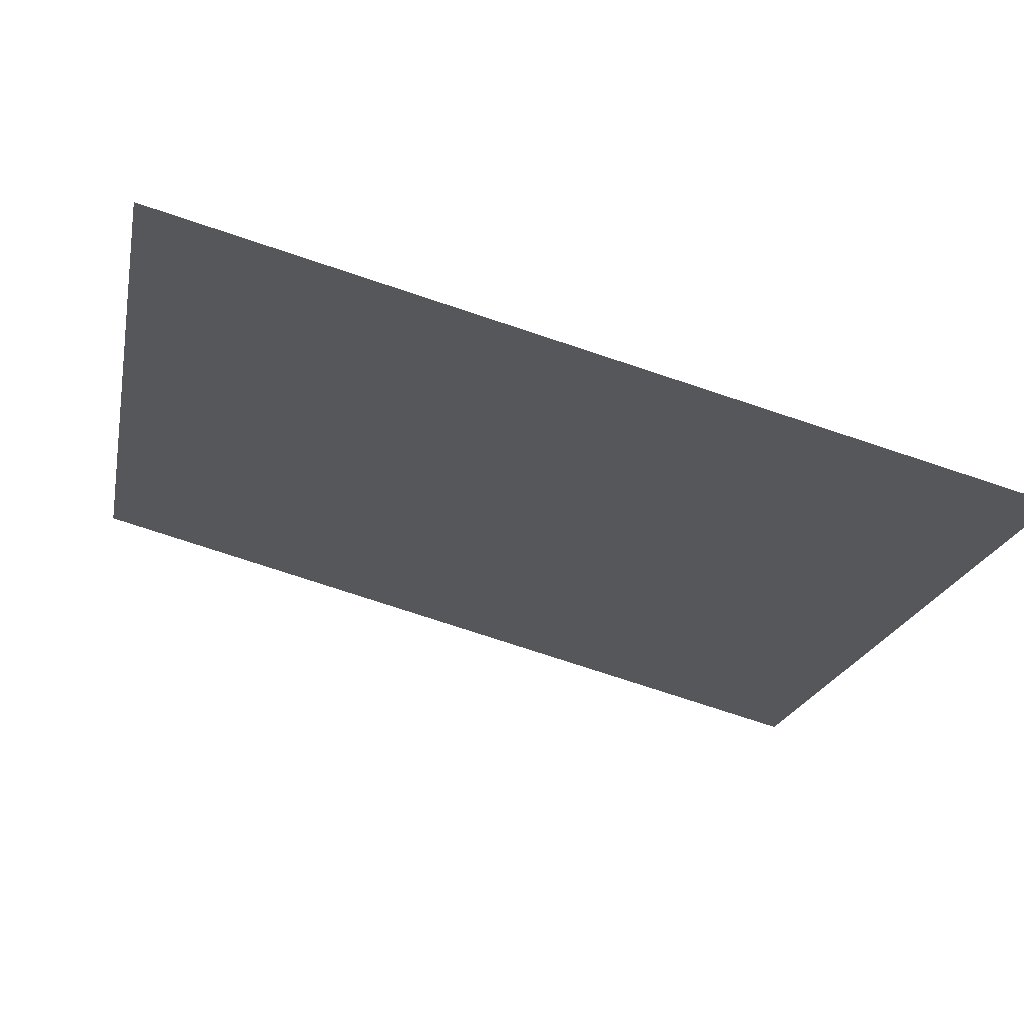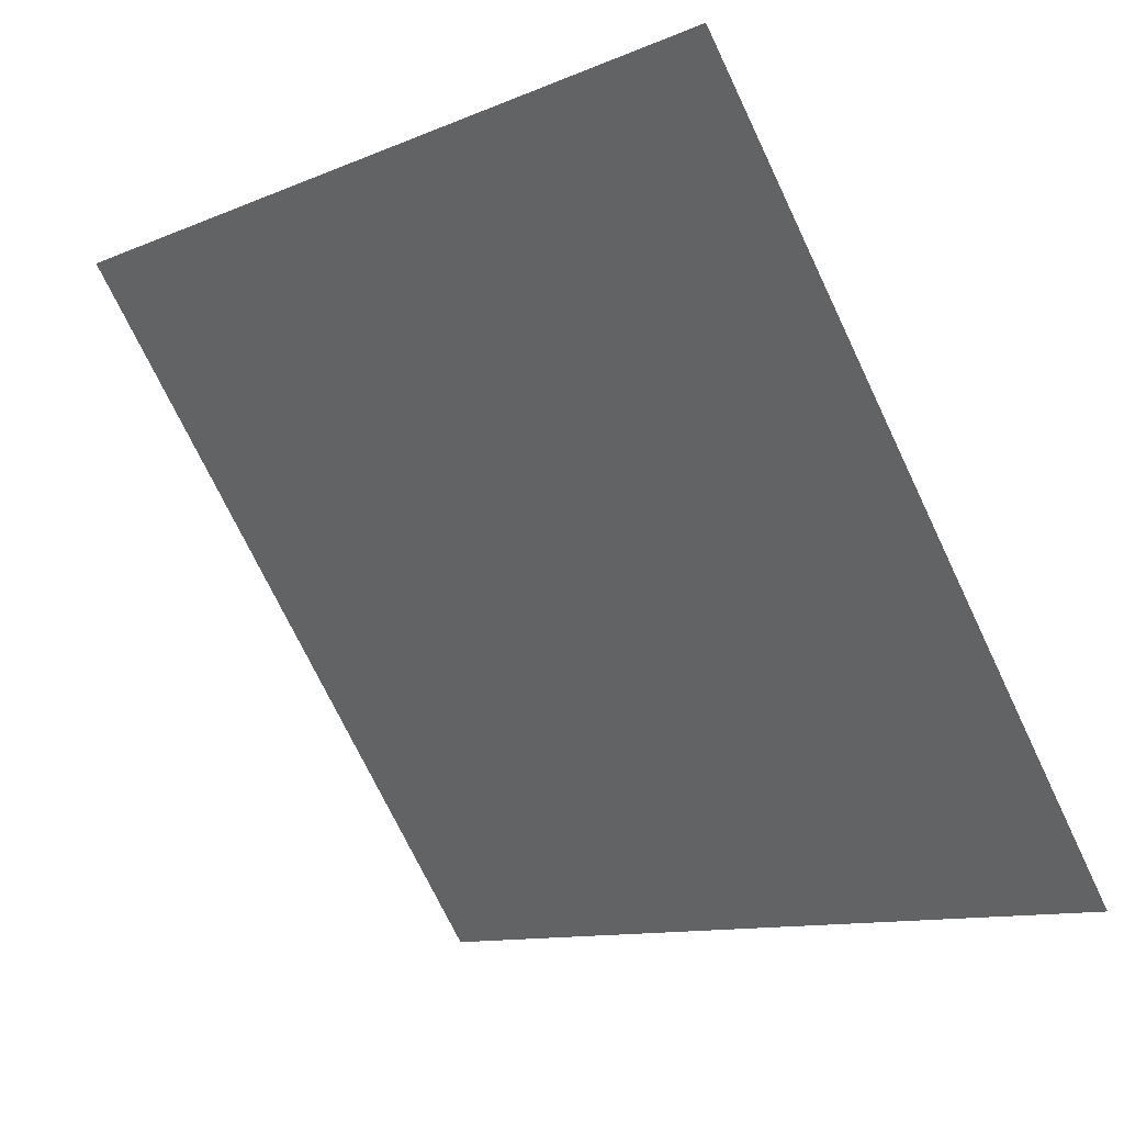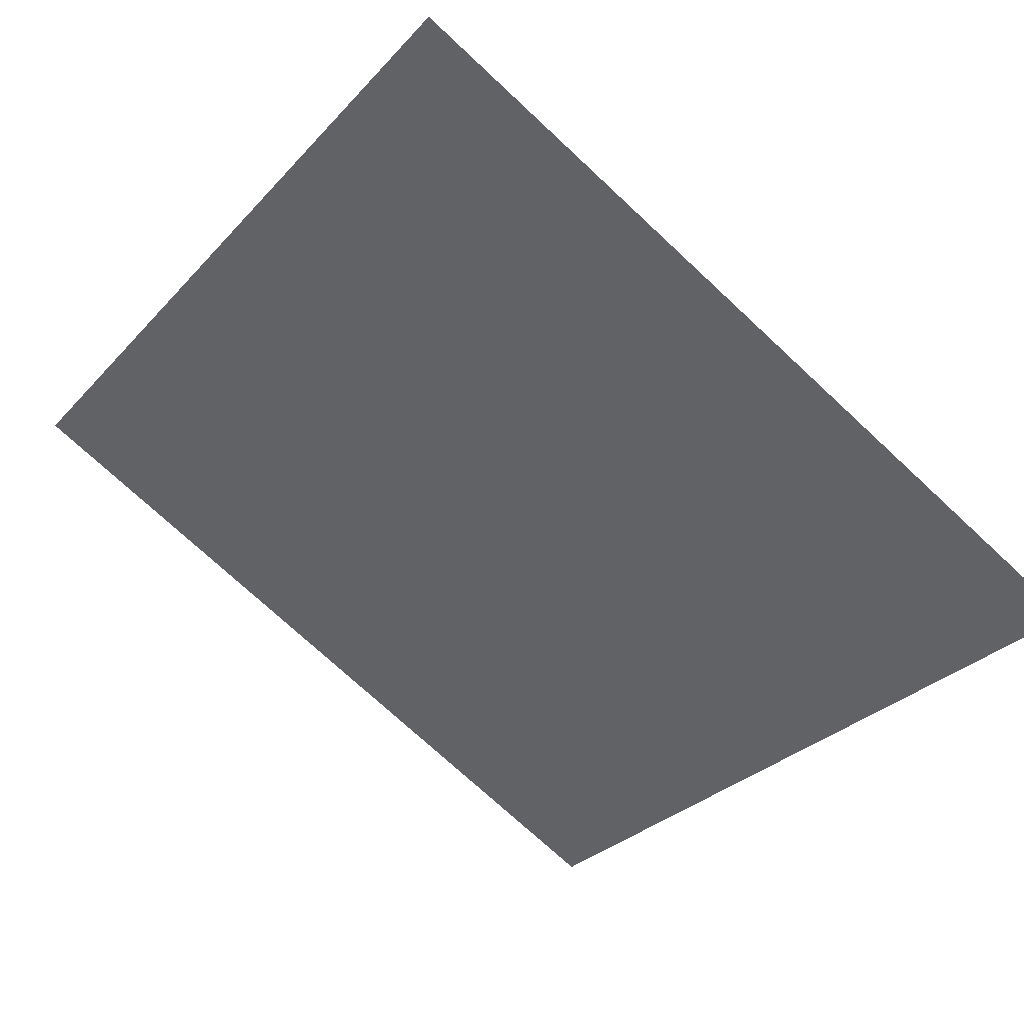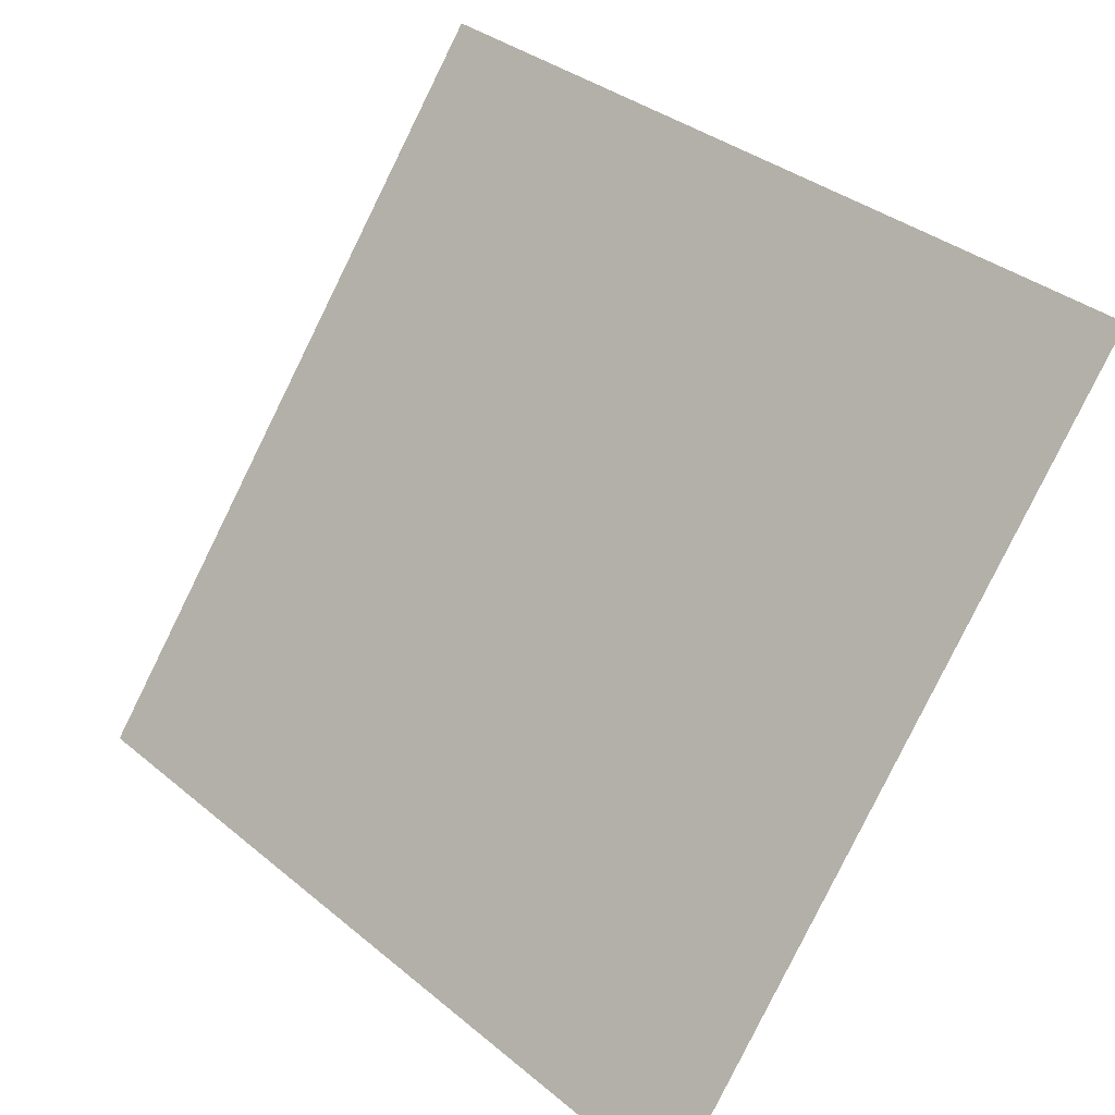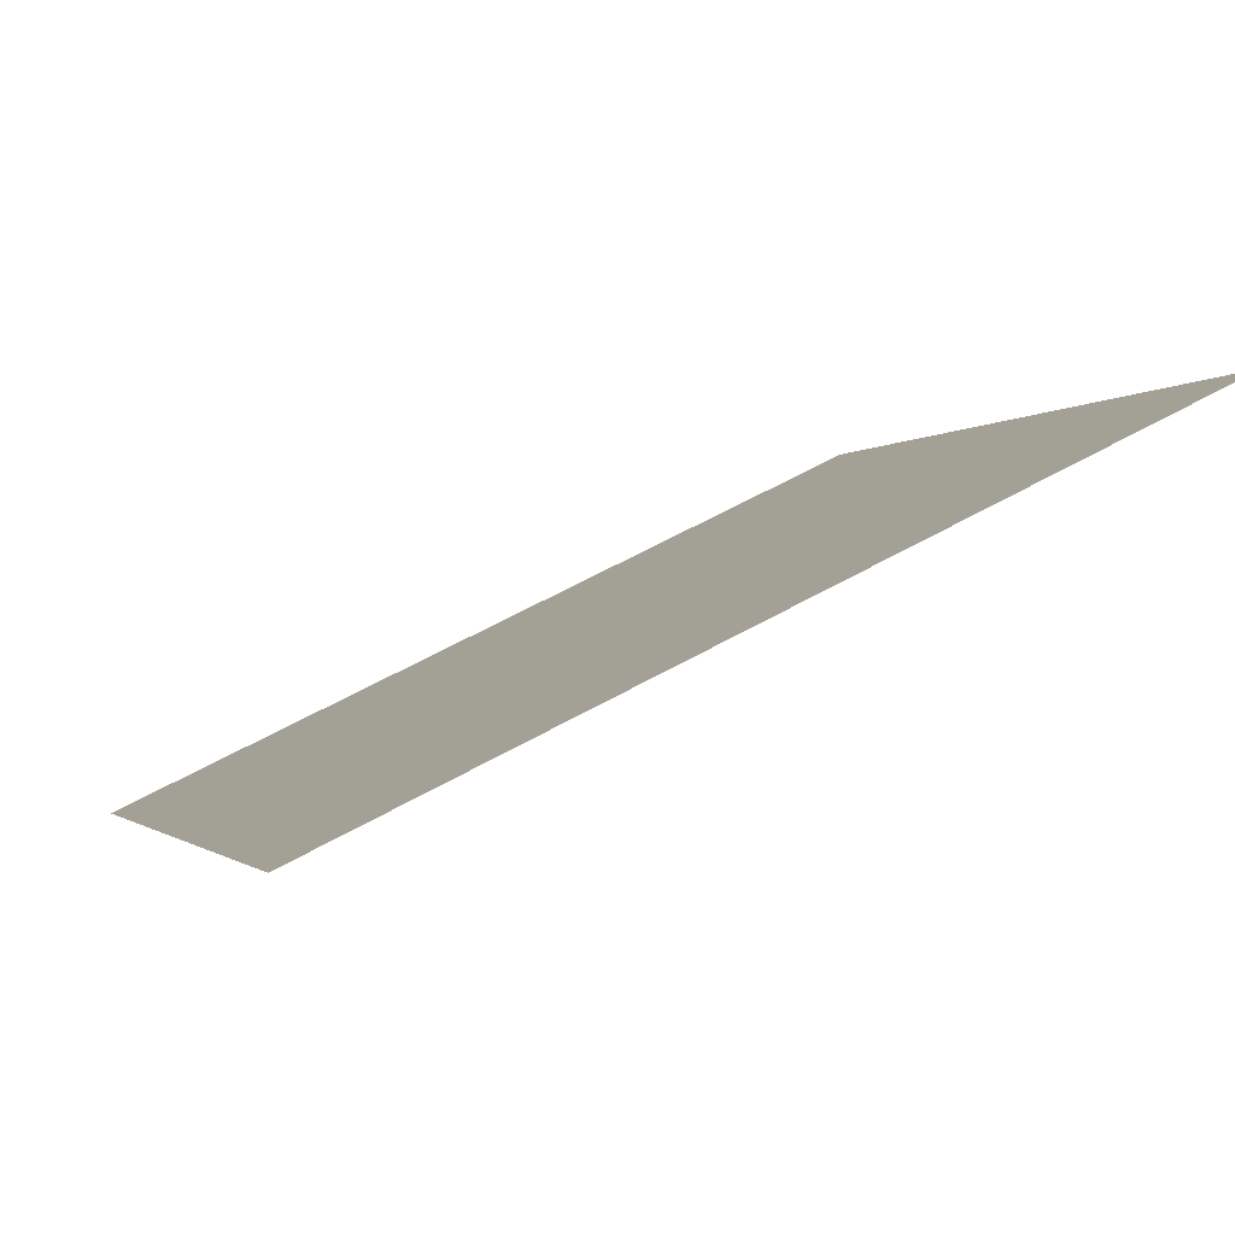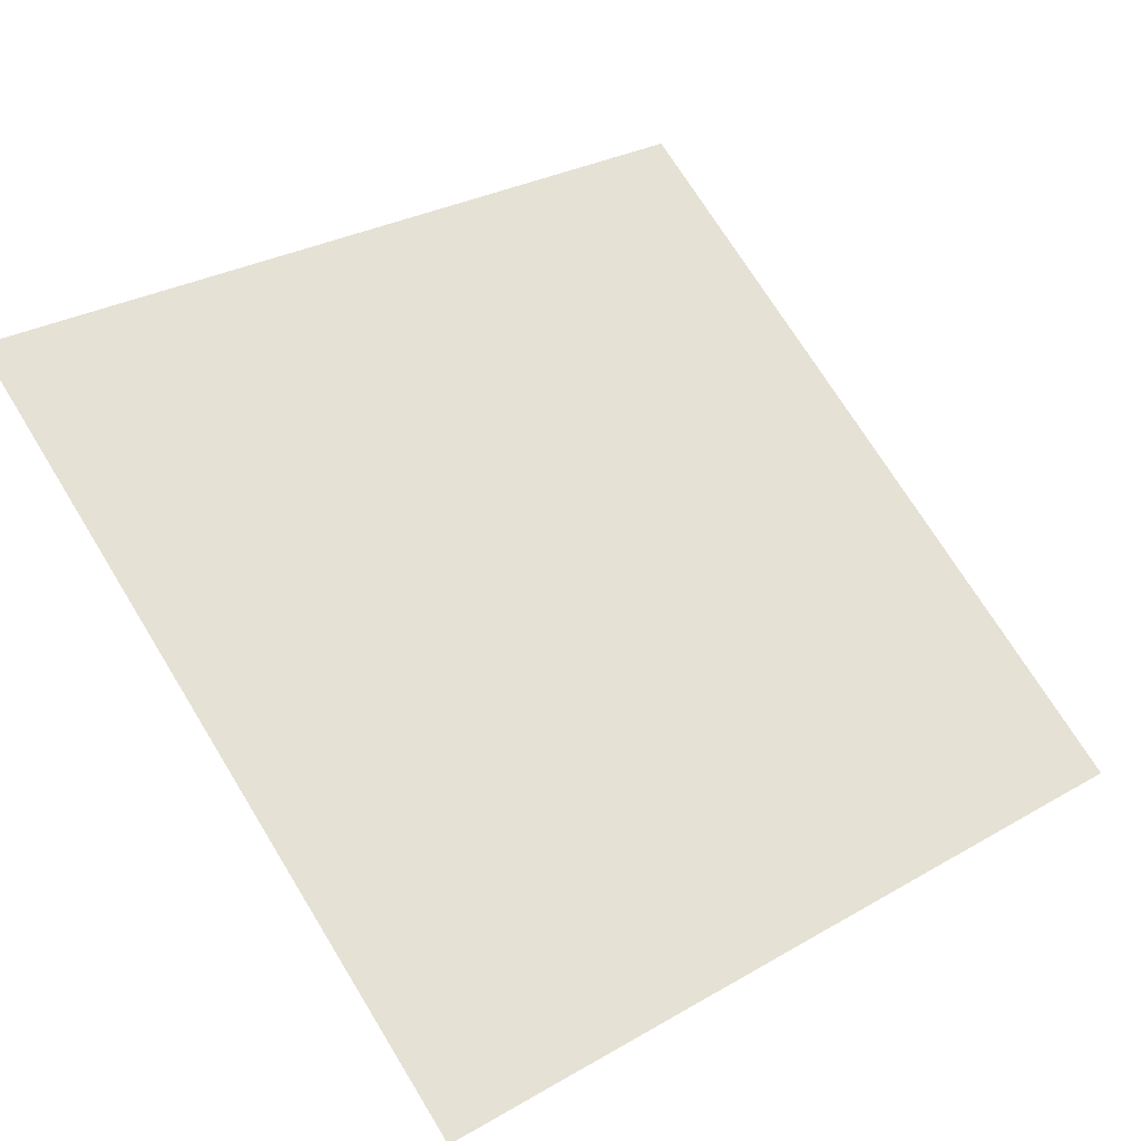
<metadata>
{"format":"obj","ext":"obj","renderer":"f3d","projection":"perspective","resolution":1024,"background":"white","views":[{"elev":-73.7,"azim":-19.7,"up":"+Z"},{"elev":-10.5,"azim":-135.7,"up":"+Z"},{"elev":-75.4,"azim":137.6,"up":"+Y"},{"elev":34.7,"azim":45.9,"up":"+Z"},{"elev":55.9,"azim":147.9,"up":"+Z"},{"elev":27.5,"azim":140.4,"up":"+Y"}]}
</metadata>
<code>
v 0.05166 0.9695 0.7537
v 0.0451 0.9697 0.7538
v 0.04522 0.9736 0.759
v 0.05178 0.9734 0.759
f 4 3 2 1

</code>
